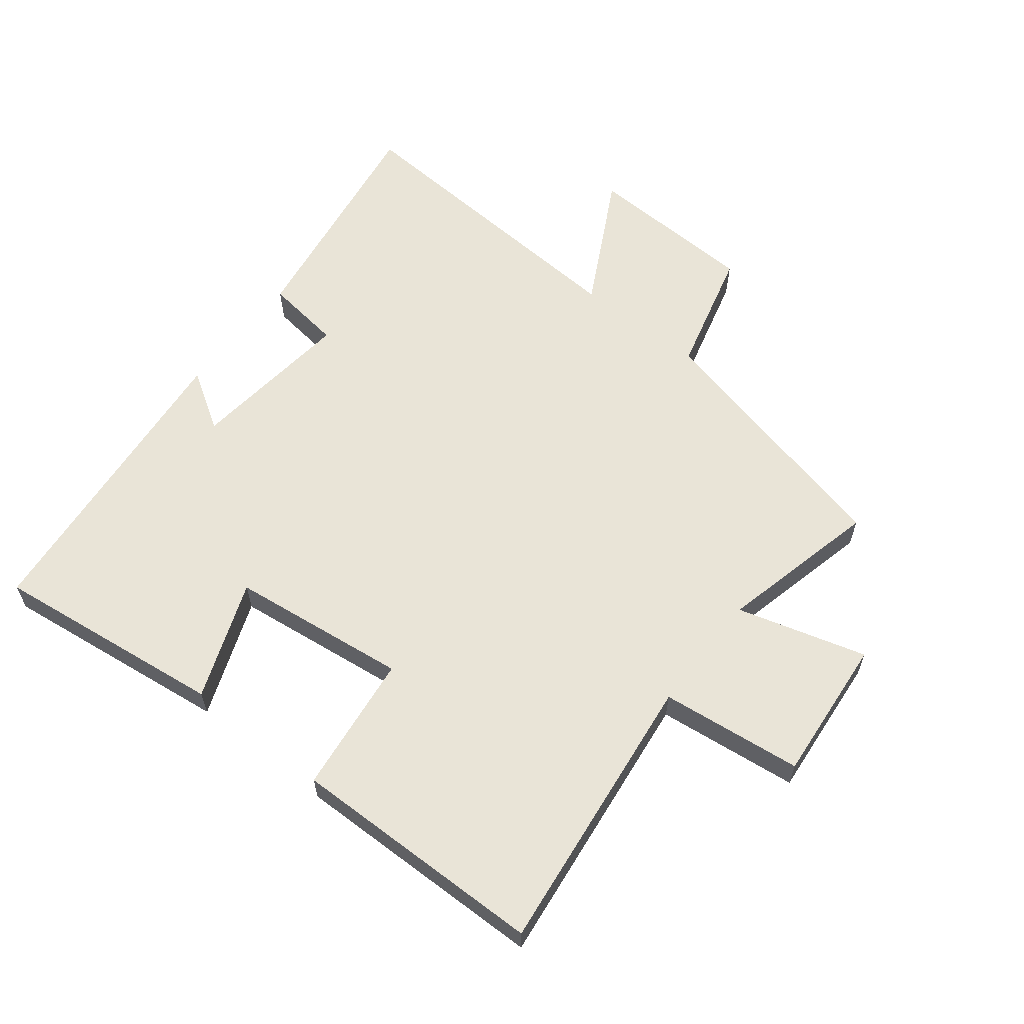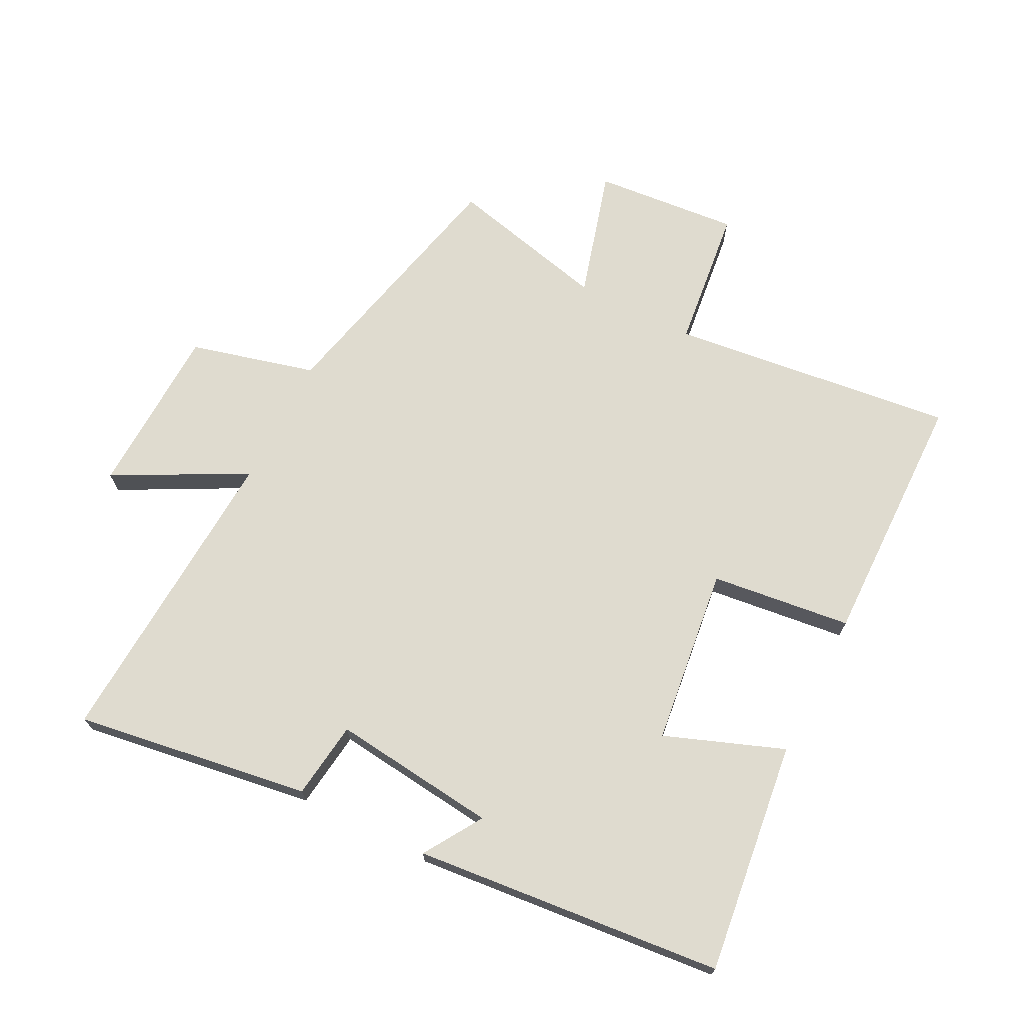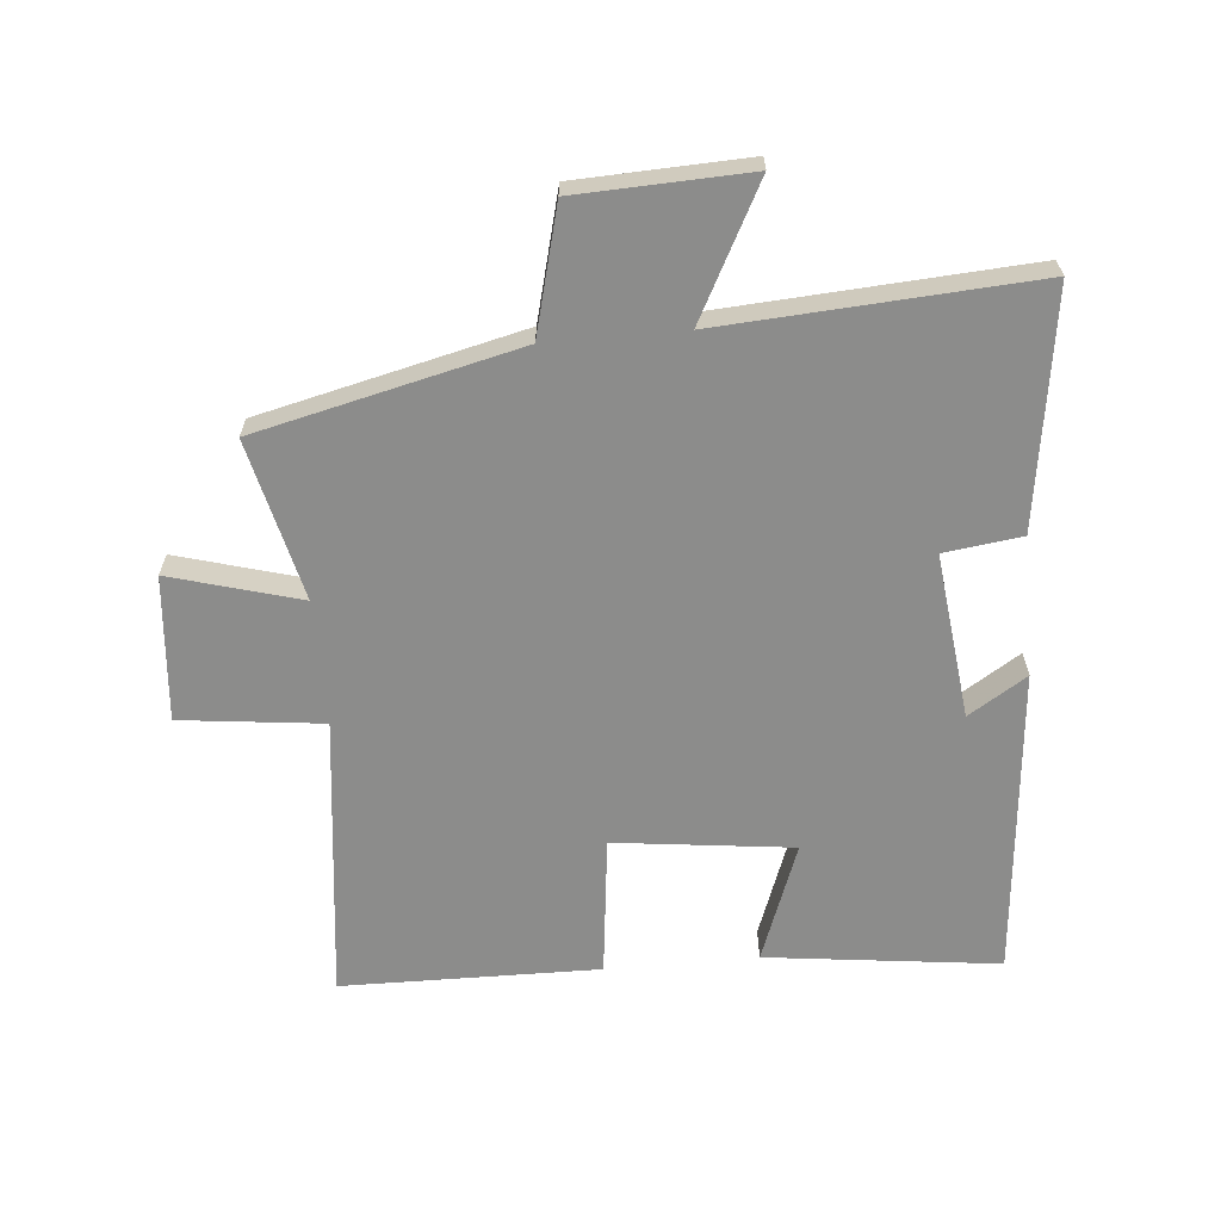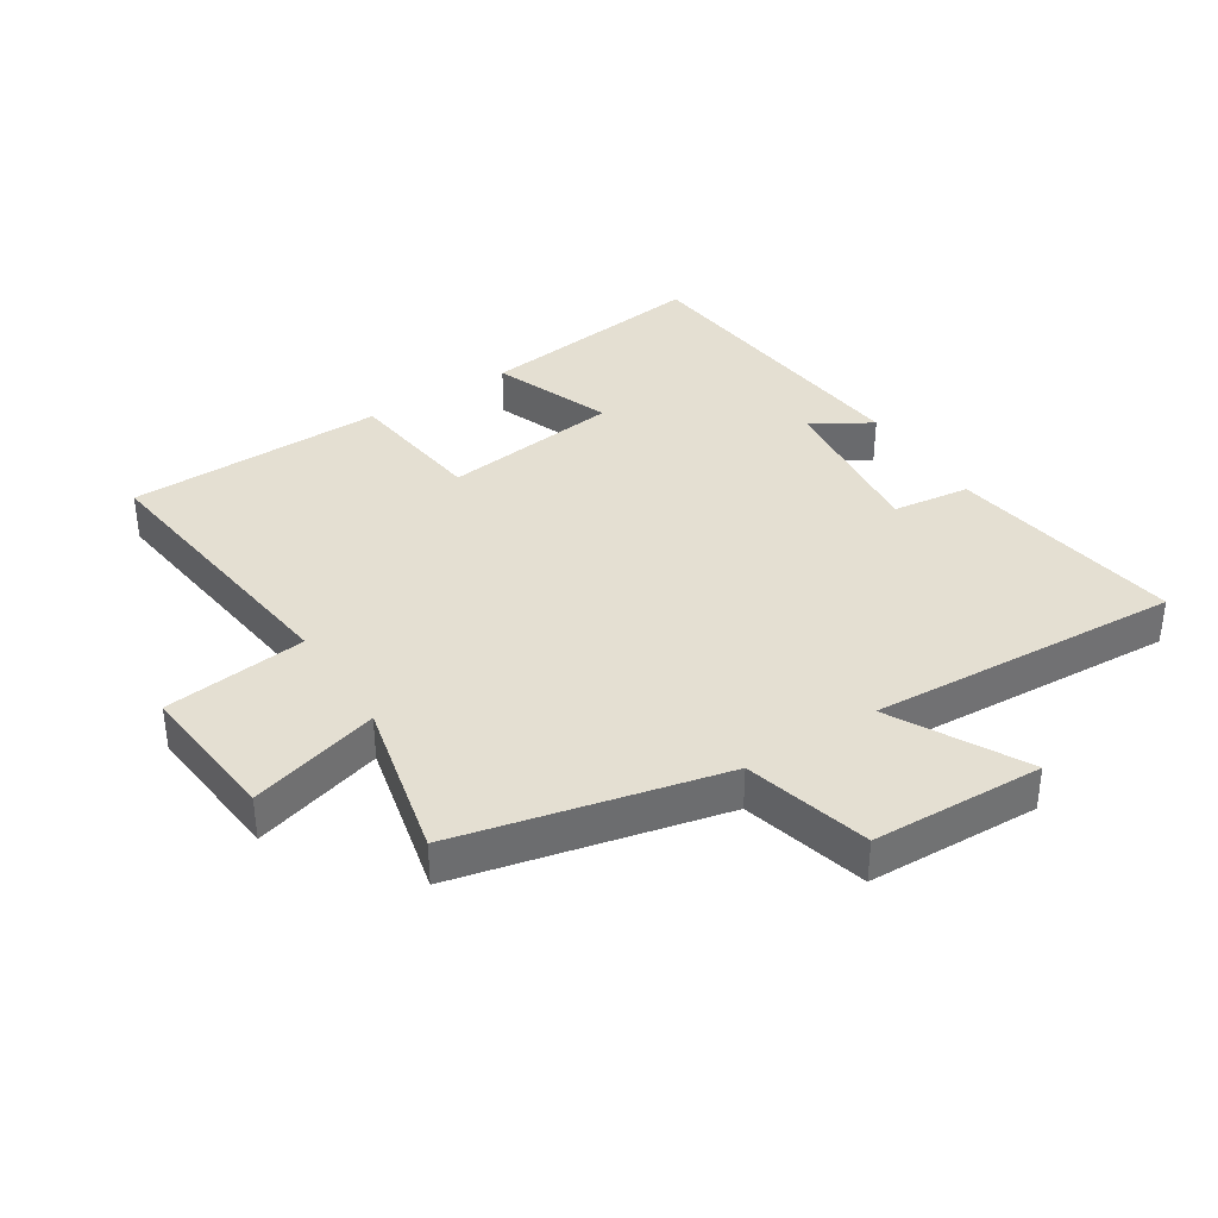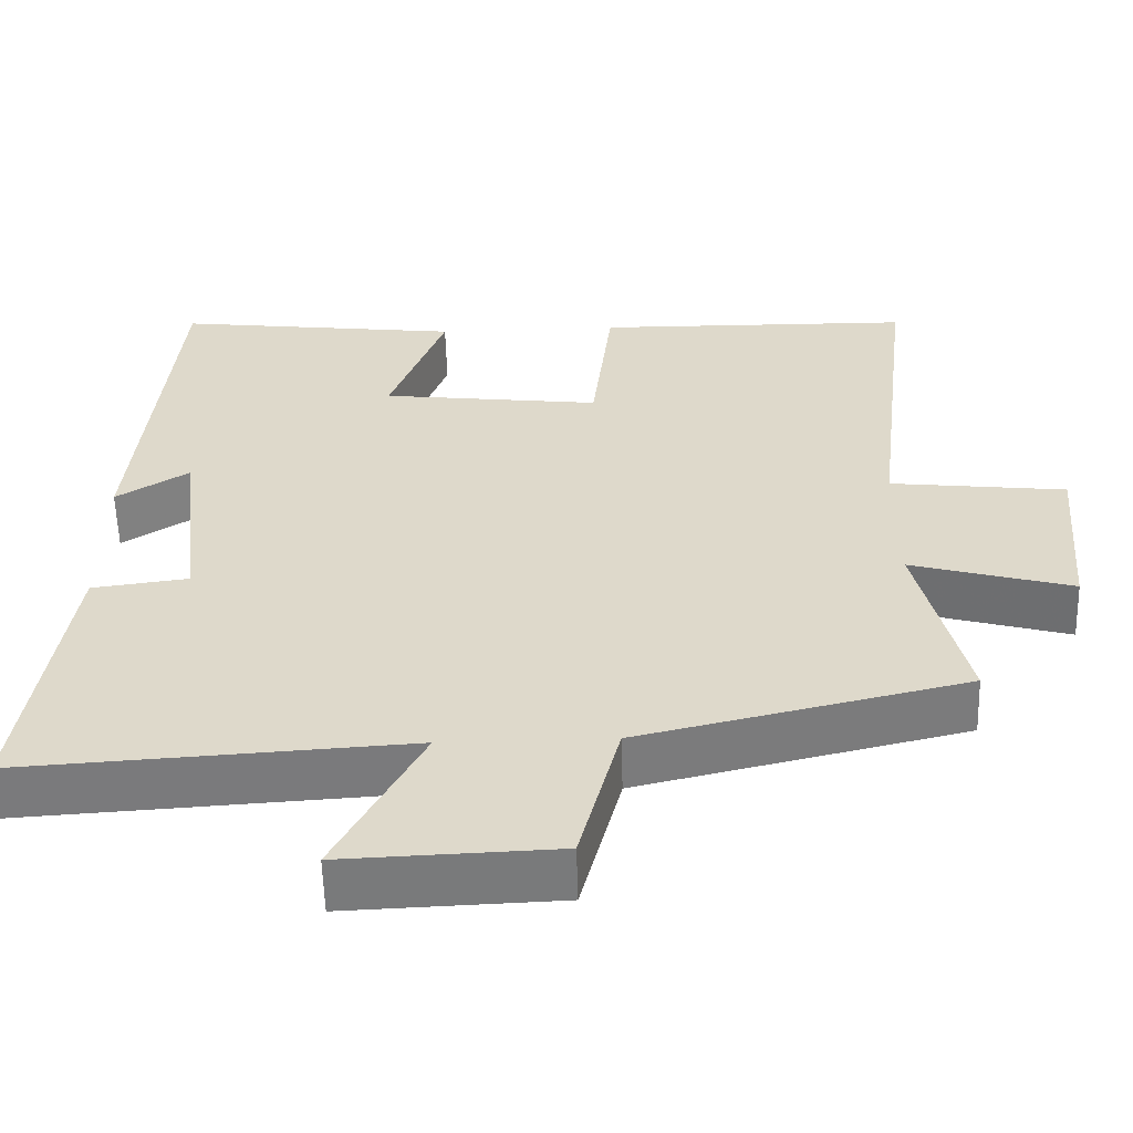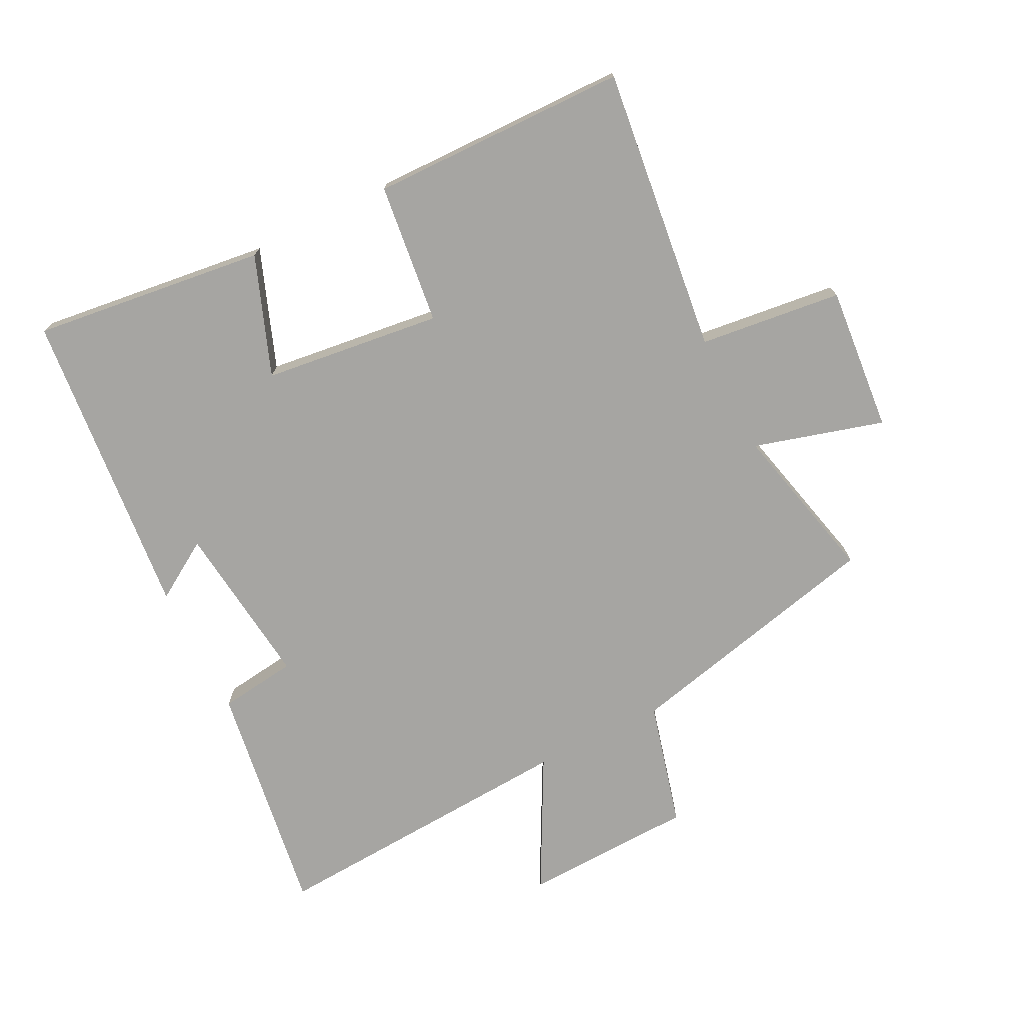
<metadata>
{"format":"obj","ext":"obj","renderer":"f3d","projection":"perspective","resolution":1024,"background":"white","views":[{"elev":61.0,"azim":38.1,"up":"+Y"},{"elev":70.3,"azim":-63.1,"up":"+Y"},{"elev":-64.1,"azim":-174.8,"up":"+Y"},{"elev":37.0,"azim":147.1,"up":"+Y"},{"elev":-57.8,"azim":1.6,"up":"+Z"},{"elev":-73.7,"azim":26.7,"up":"+Y"}]}
</metadata>
<code>
v 0.553 0.07 0.494
v 0.5 0.07 0.045
v 0.724 0.07 0.019
v 0.704 0.07 -0.209
v 0.5 0.07 -0.151
v 0.56 0.07 -0.403
v 0.147 0.07 -0.5
v 0.096 0.07 -0.697
v -0.174 0.07 -0.707
v -0.065 0.07 -0.5
v -0.555 0.07 -0.53
v -0.5 0.07 -0.16
v -0.378 0.07 -0.144
v -0.408 0.07 0.116
v -0.5 0.07 0.058
v -0.454 0.07 0.545
v -0.088 0.07 0.5
v -0.158 0.07 0.313
v 0.122 0.07 0.279
v 0.148 0.07 0.5
v 0.553 0 0.494
v 0.5 0 0.045
v 0.724 0 0.019
v 0.704 0 -0.209
v 0.5 0 -0.151
v 0.56 0 -0.403
v 0.147 0 -0.5
v 0.096 0 -0.697
v -0.174 0 -0.707
v -0.065 0 -0.5
v -0.555 0 -0.53
v -0.5 0 -0.16
v -0.378 0 -0.144
v -0.408 0 0.116
v -0.5 0 0.058
v -0.454 0 0.545
v -0.088 0 0.5
v -0.158 0 0.313
v 0.122 0 0.279
v 0.148 0 0.5
f 19 20 1 2
f 18 19 2
f 15 16 17 18
f 14 15 18
f 13 14 18 2
f 10 11 12 13
f 10 13 2 3
f 7 8 9 10
f 5 6 7 10
f 5 10 3
f 3 4 5
f 22 21 40 39
f 22 39 38
f 38 37 36 35
f 38 35 34
f 22 38 34 33
f 33 32 31 30
f 23 22 33 30
f 30 29 28 27
f 30 27 26 25
f 23 30 25
f 25 24 23
f 1 21 22 2
f 2 22 23 3
f 3 23 24 4
f 4 24 25 5
f 5 25 26 6
f 6 26 27 7
f 7 27 28 8
f 8 28 29 9
f 9 29 30 10
f 10 30 31 11
f 11 31 32 12
f 12 32 33 13
f 13 33 34 14
f 14 34 35 15
f 15 35 36 16
f 16 36 37 17
f 17 37 38 18
f 18 38 39 19
f 19 39 40 20
f 20 40 21 1

</code>
